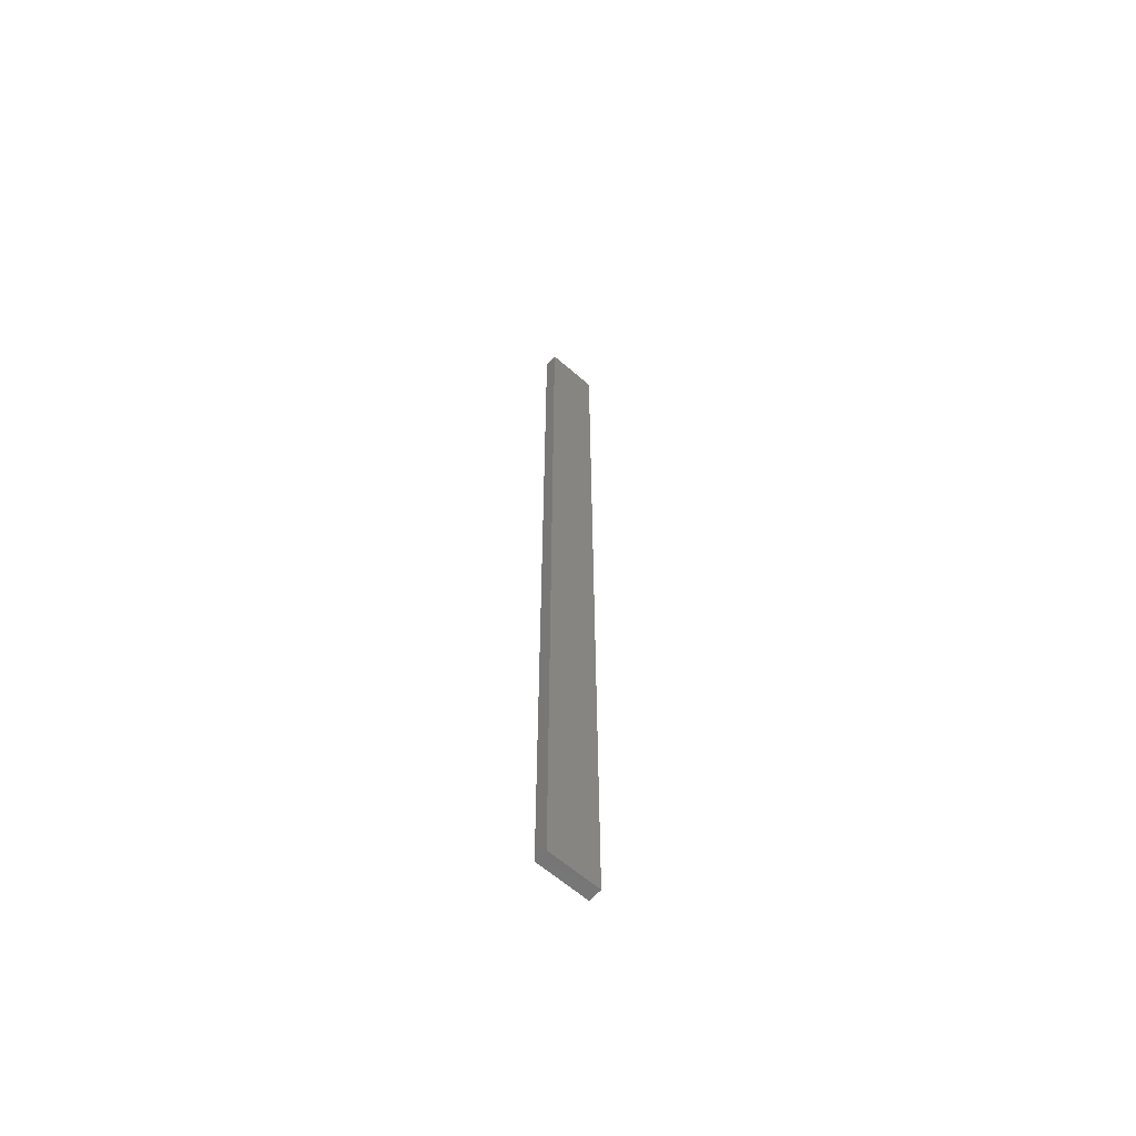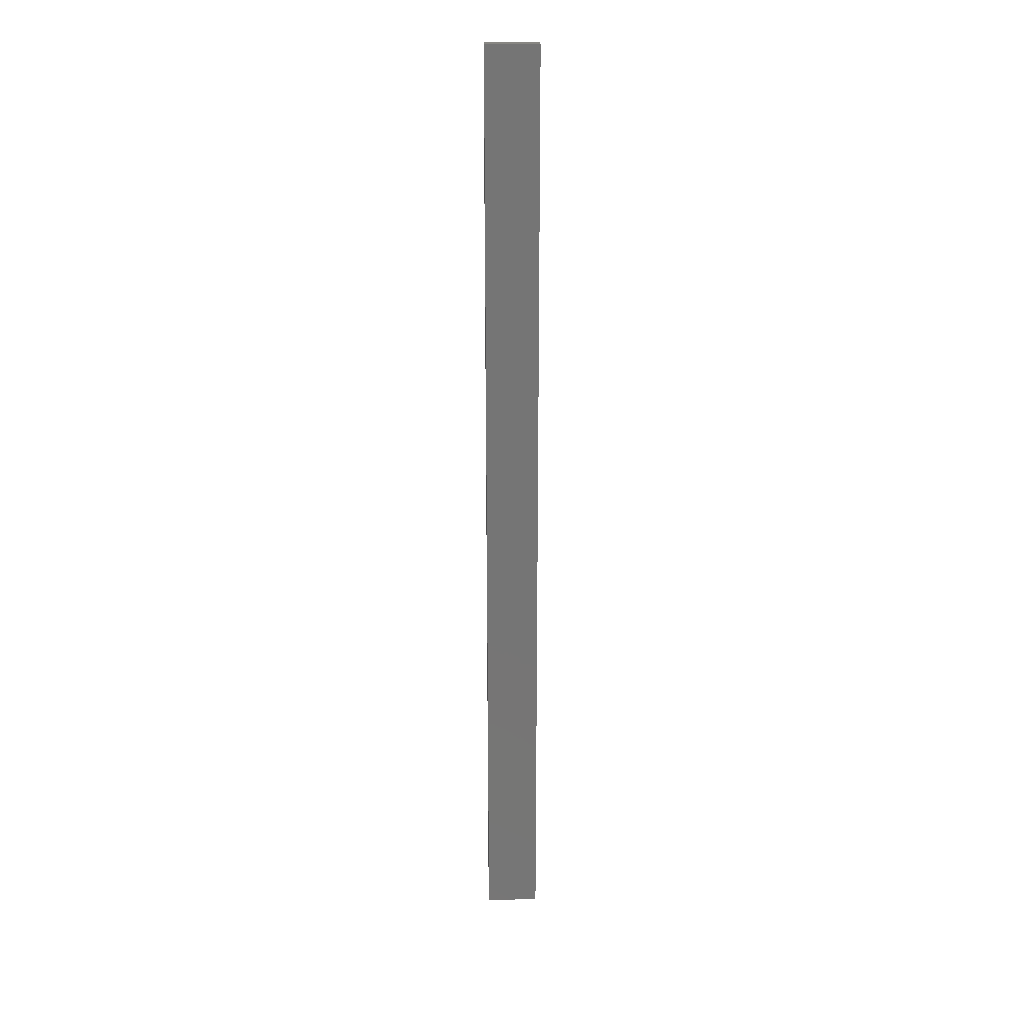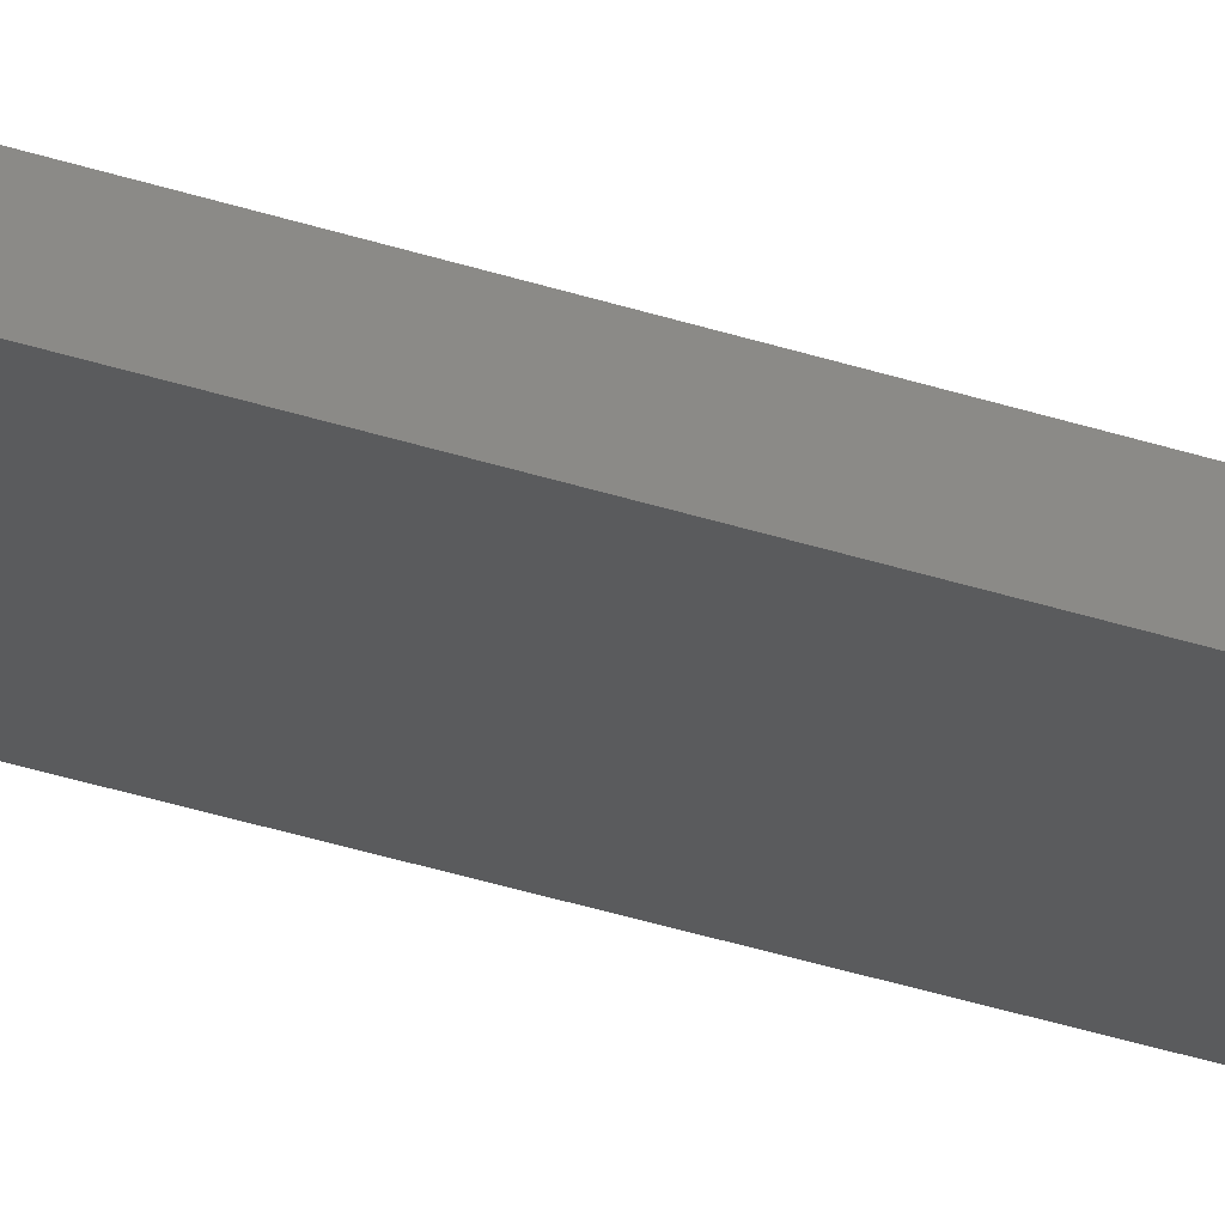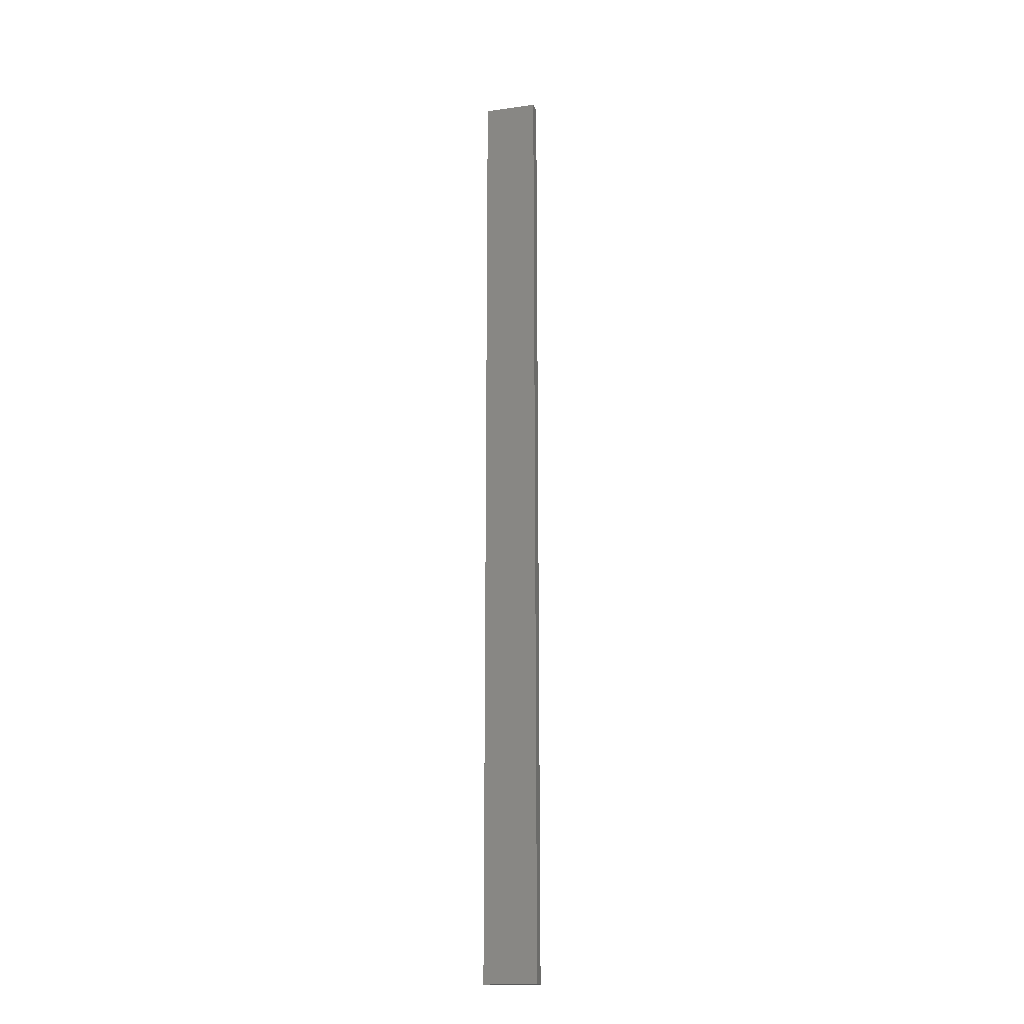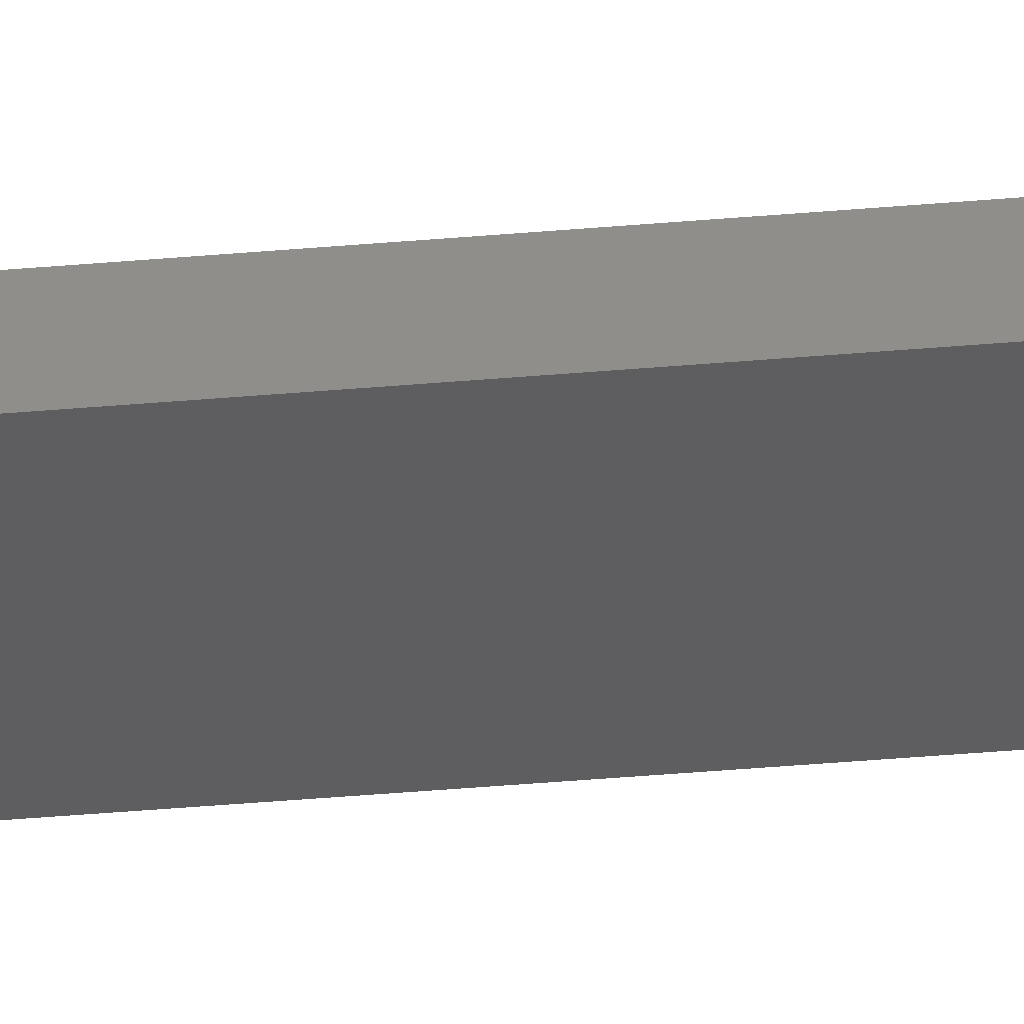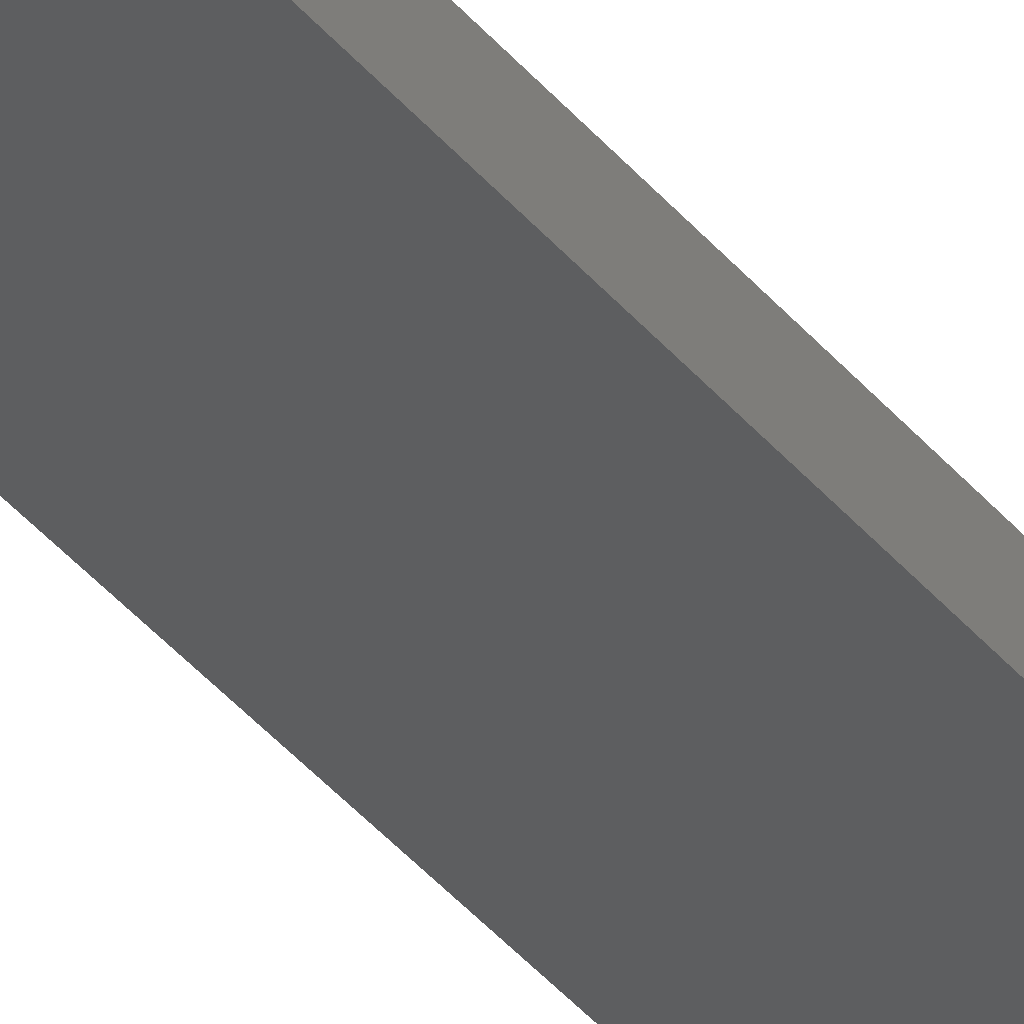
<metadata>
{"format":"stl","ext":"stl","renderer":"f3d","projection":"perspective","resolution":1024,"background":"white","views":[{"elev":-62.1,"azim":138.3,"up":"+Z"},{"elev":22.6,"azim":-2.4,"up":"+Z"},{"elev":-25.6,"azim":59.6,"up":"+Y"},{"elev":-18.5,"azim":-164.6,"up":"+Z"},{"elev":-35.4,"azim":-83.1,"up":"+Y"},{"elev":-33.7,"azim":-148.6,"up":"+Y"}]}
</metadata>
<code>
# stl→obj: 16 verts, 28 faces
v -0.3779 4.351 -123.6
v -0.3779 4.351 -127.2
v -0.4445 4.351 -127.2
v -0.4445 4.351 -123.6
v -0.5112 4.351 -127.2
v -0.5112 4.351 -123.6
v -0.5779 4.351 -127.2
v -0.5779 4.351 -123.6
v -0.5778 4.301 -123.6
v -0.5778 4.301 -127.2
v -0.3779 4.301 -127.2
v -0.4445 4.301 -123.6
v -0.4445 4.301 -127.2
v -0.3779 4.301 -123.6
v -0.5111 4.301 -123.6
v -0.5111 4.301 -127.2
f 1 2 3
f 4 3 5
f 4 1 3
f 6 5 7
f 6 4 5
f 8 6 7
f 9 8 7
f 9 7 10
f 11 12 13
f 14 12 11
f 13 15 16
f 12 15 13
f 16 9 10
f 15 9 16
f 1 14 11
f 1 11 2
f 9 15 8
f 15 6 8
f 12 4 15
f 15 4 6
f 12 14 4
f 14 1 4
f 5 16 10
f 5 10 7
f 13 16 5
f 3 13 5
f 11 13 3
f 2 11 3

</code>
